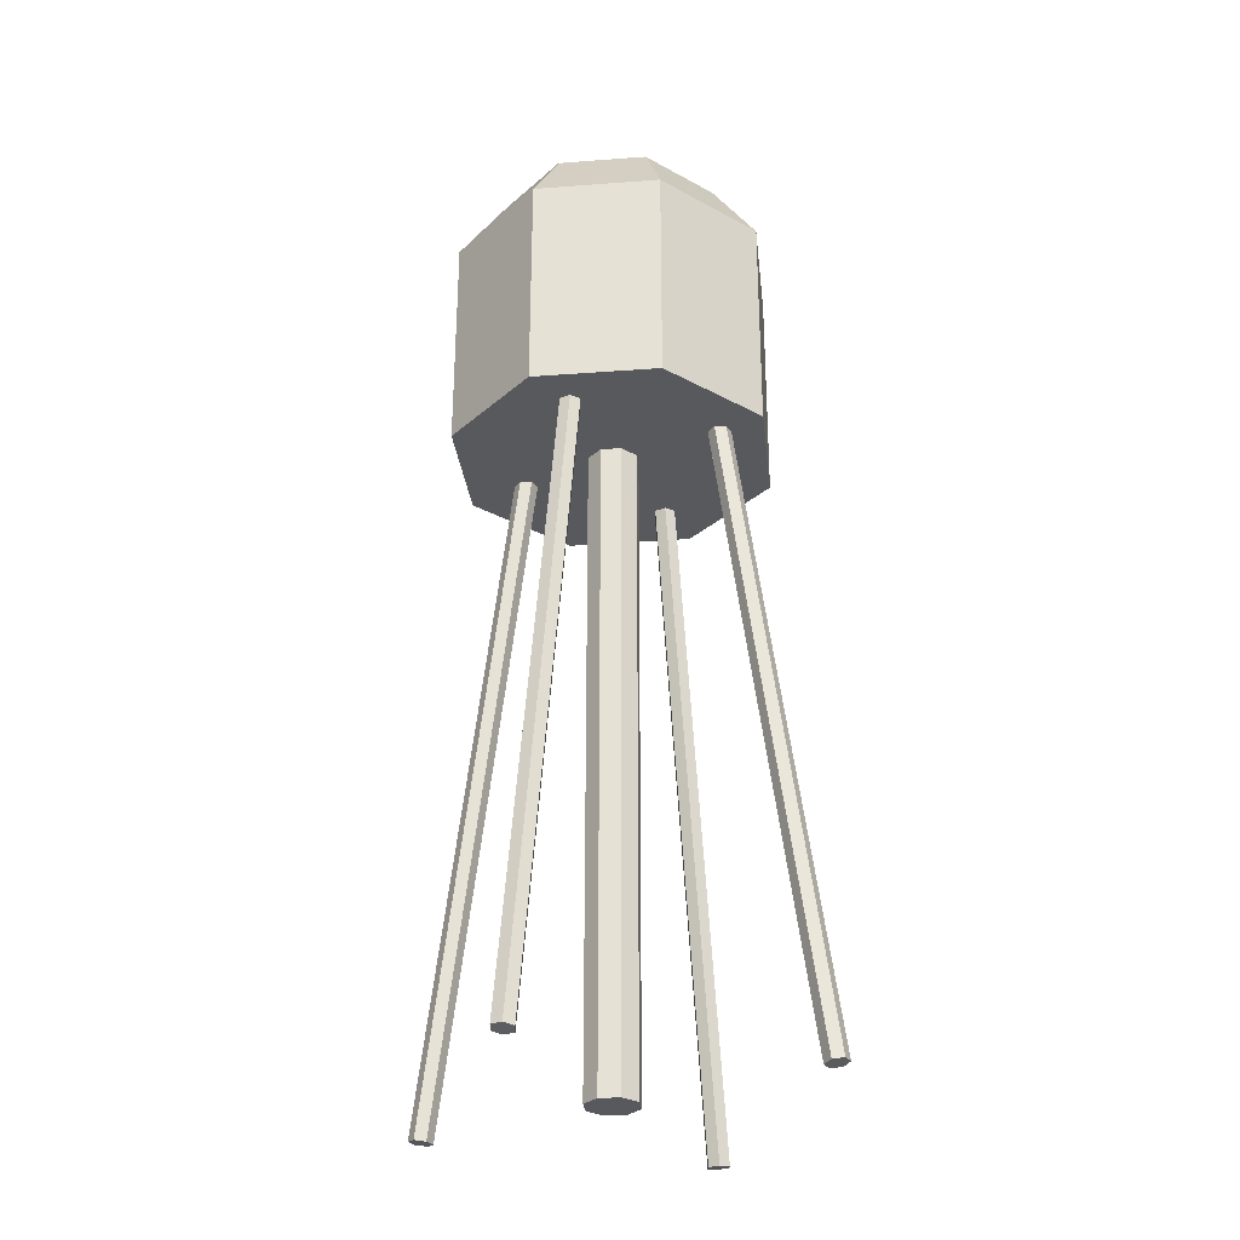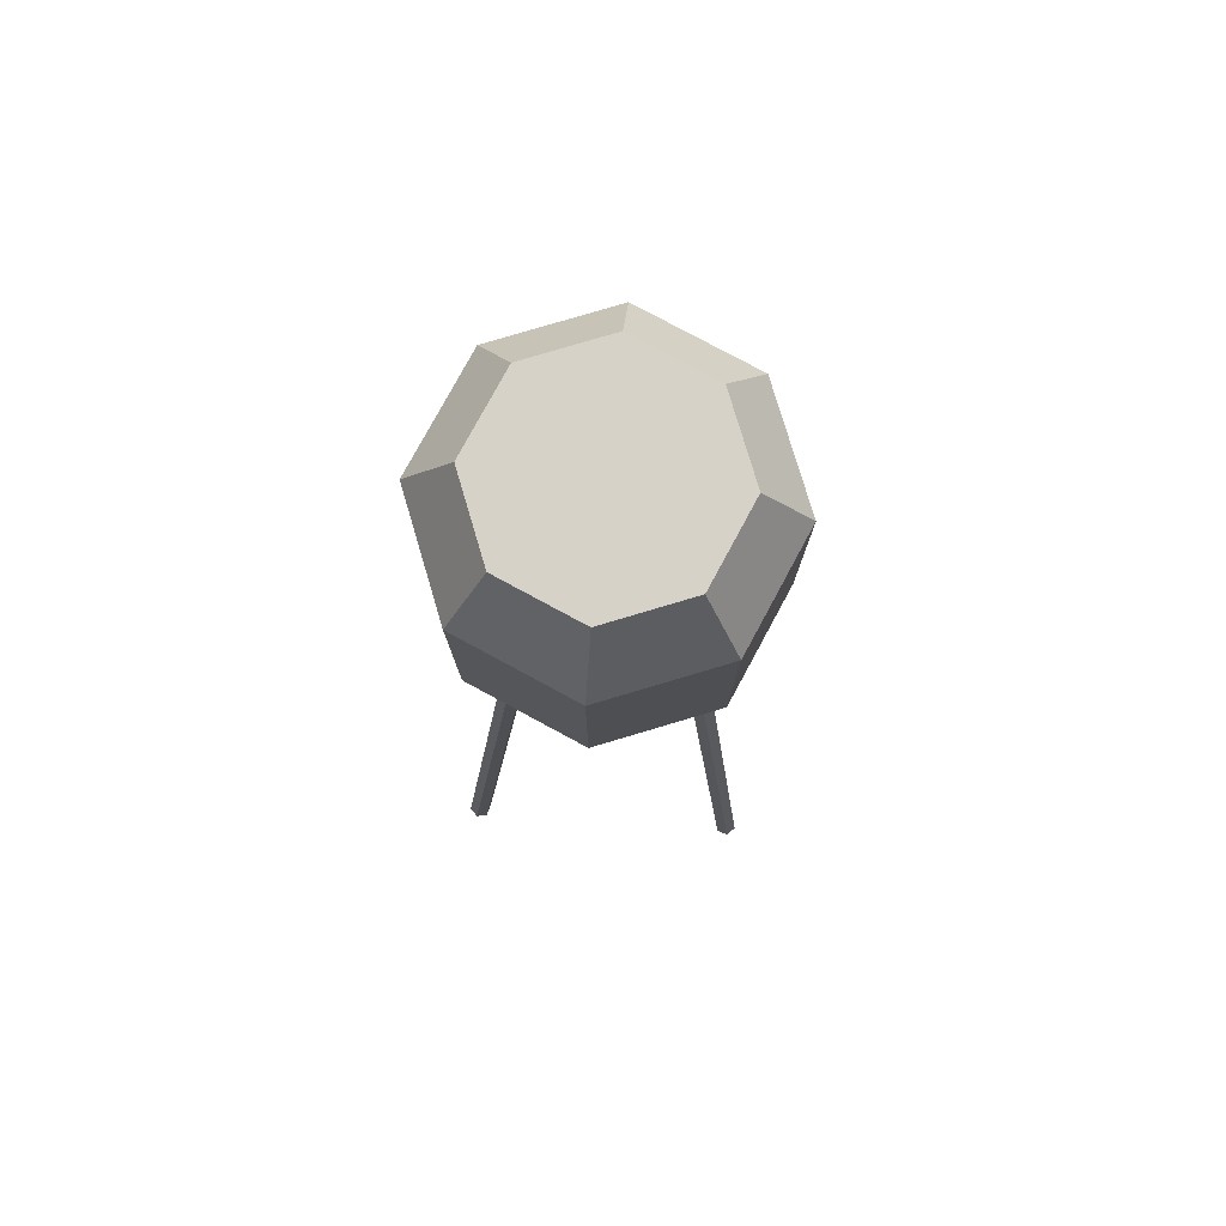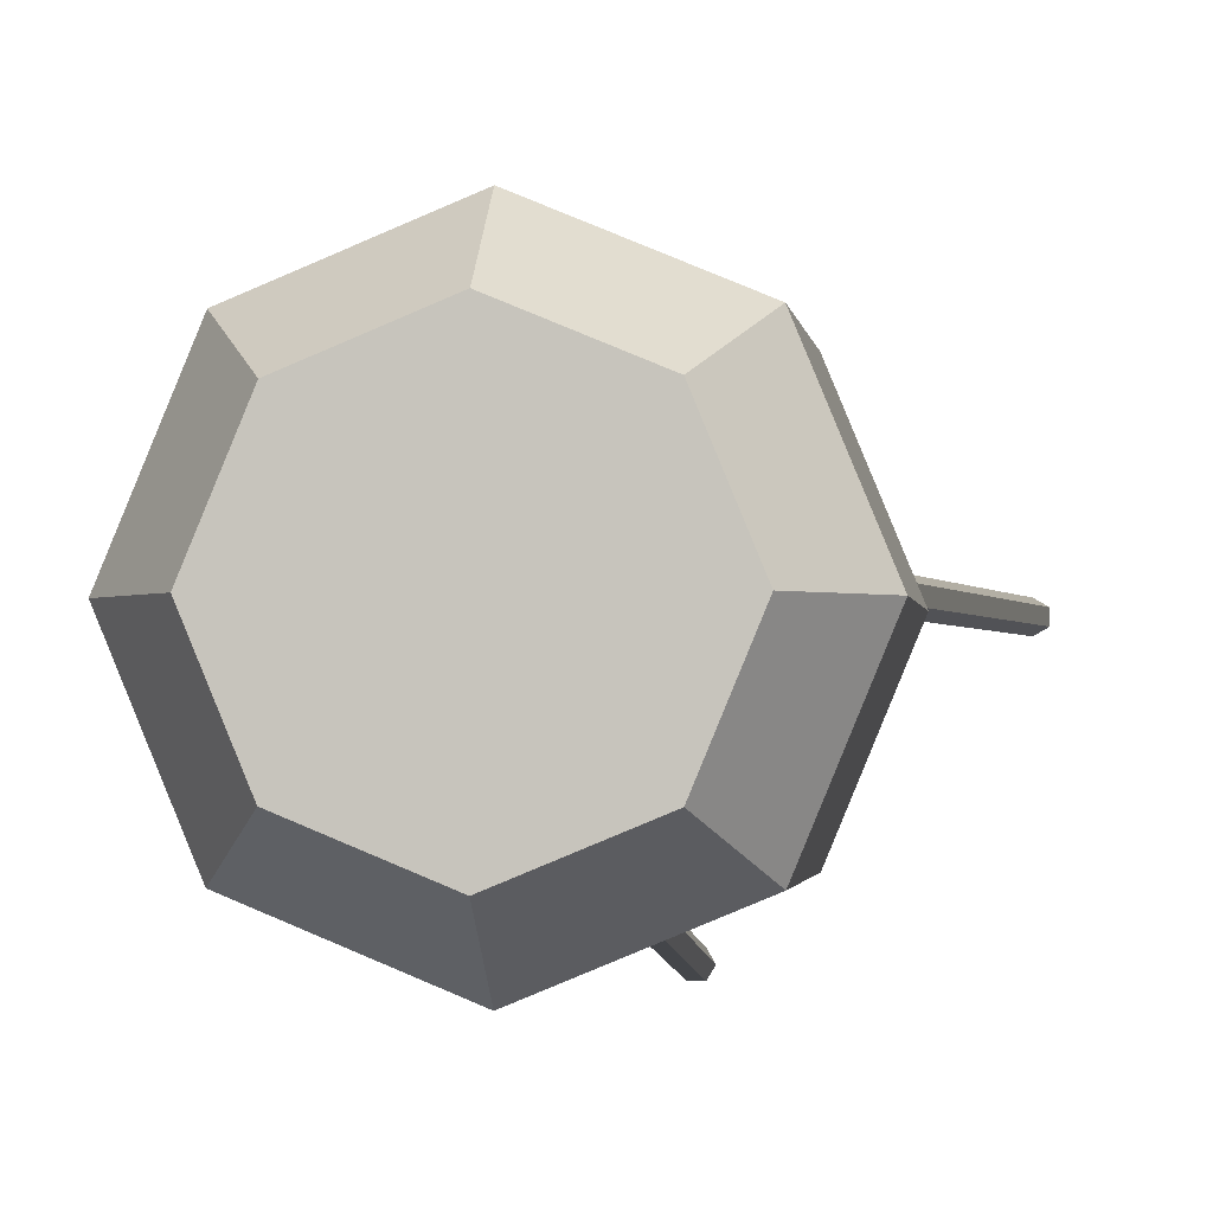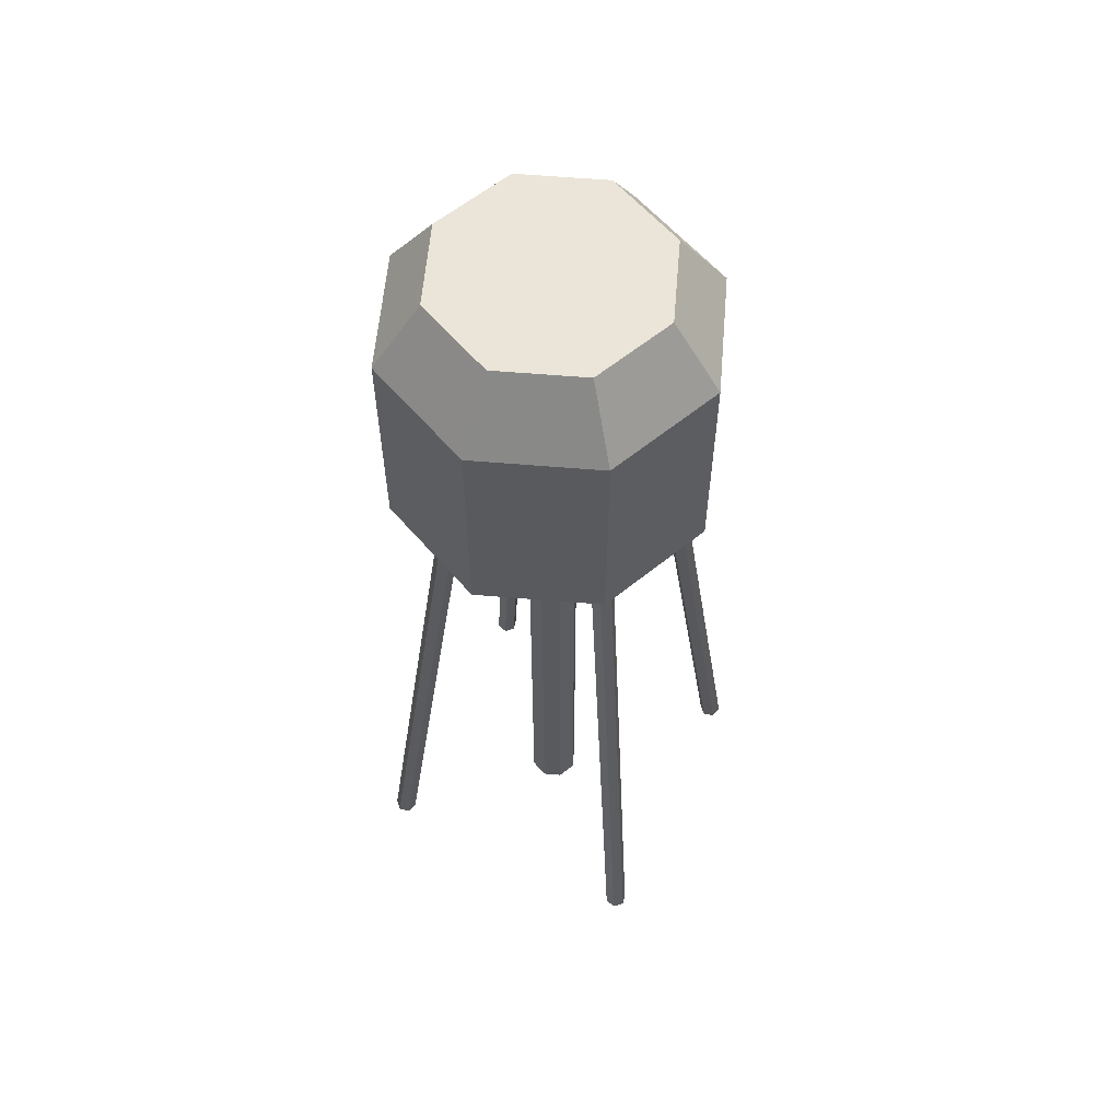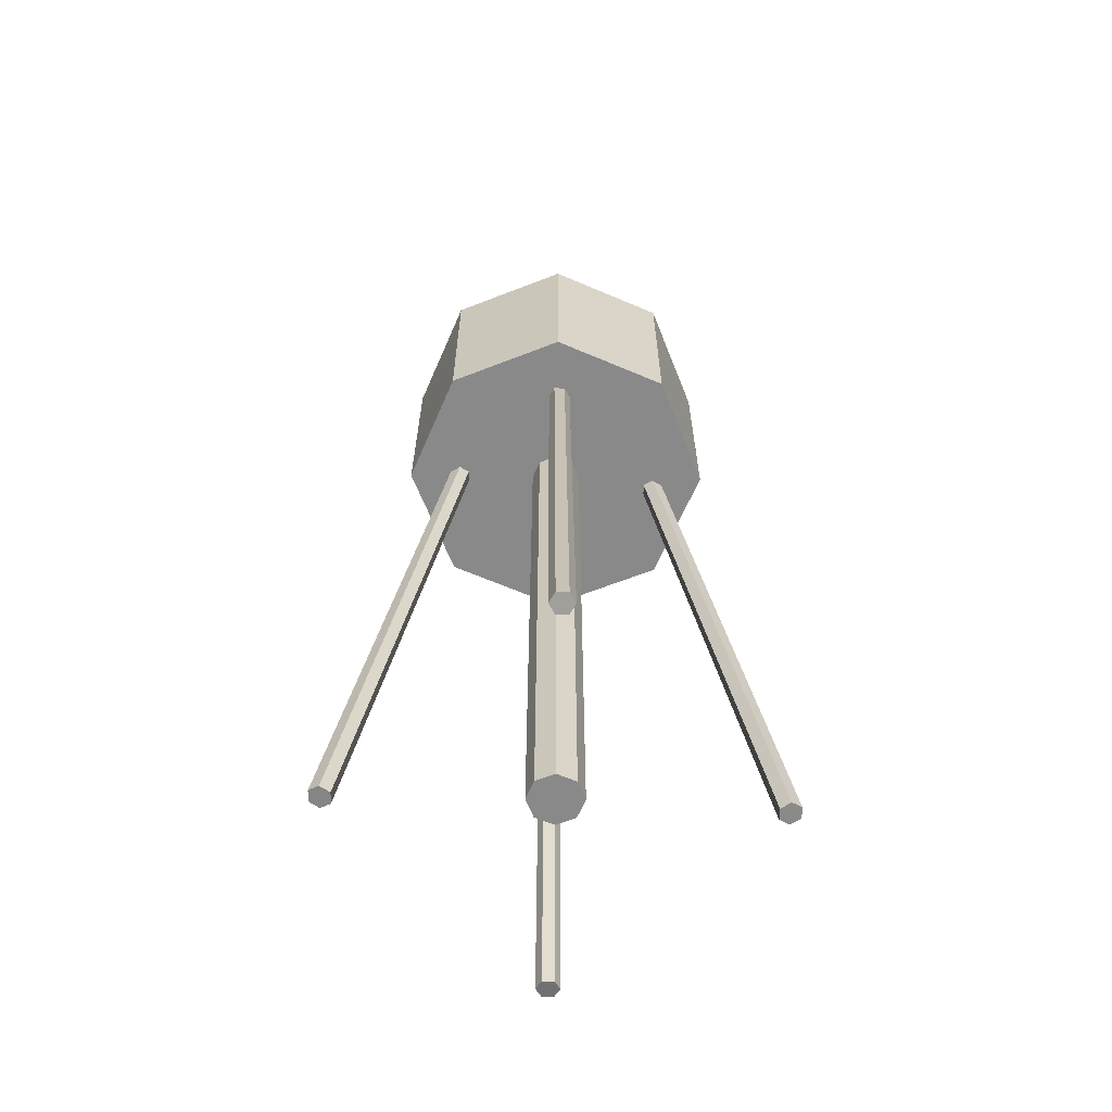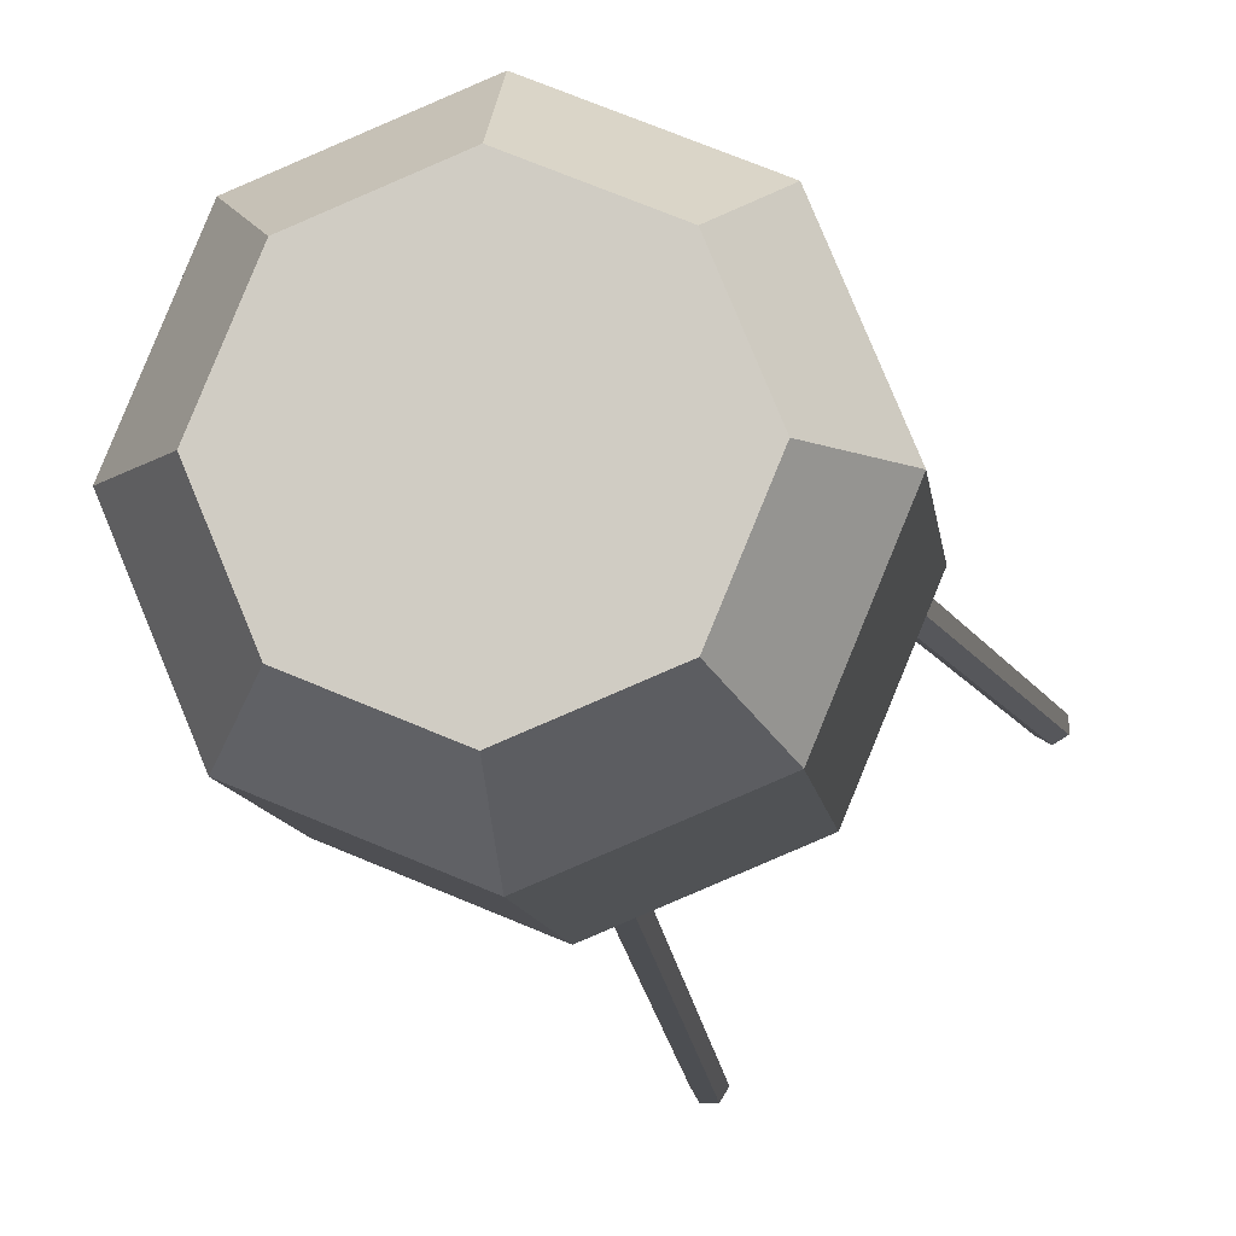
<metadata>
{"format":"obj","ext":"obj","renderer":"f3d","projection":"perspective","resolution":1024,"background":"white","views":[{"elev":-29.8,"azim":-61.2,"up":"+Y"},{"elev":78.4,"azim":-39.1,"up":"+Y"},{"elev":-1.6,"azim":-173.8,"up":"+Z"},{"elev":59.0,"azim":-107.6,"up":"+Y"},{"elev":-63.1,"azim":179.1,"up":"+Y"},{"elev":-8.8,"azim":-173.9,"up":"+Z"}]}
</metadata>
<code>
o Cylinder.002
v 0 -0.2324 -1.098
v 0 1.286 -1.098
v 0.7764 -0.2324 -0.7764
v 0.7764 1.286 -0.7764
v 1.098 -0.2324 0
v 1.098 1.286 -0
v 0.7764 -0.2324 0.7764
v 0.7764 1.286 0.7764
v 0 -0.2324 1.098
v 0 1.286 1.098
v -0.7764 -0.2324 0.7764
v -0.7764 1.286 0.7764
v -1.098 -0.2324 0
v -1.098 1.286 -0
v -0.7764 -0.2324 -0.7764
v -0.7764 1.286 -0.7764
v 0 -4.619 -0.1739
v 0 -0.215 -0.1739
v 0.123 -4.619 -0.123
v 0.123 -0.215 -0.123
v 0.1739 -4.619 0
v 0.1739 -0.215 0
v 0.123 -4.619 0.123
v 0.123 -0.215 0.123
v 0 -4.619 0.1739
v 0 -0.215 0.1739
v -0.123 -4.619 0.123
v -0.123 -0.215 0.123
v -0.1739 -4.619 0
v -0.1739 -0.215 0
v -0.123 -4.619 -0.123
v -0.123 -0.215 -0.123
v 0.5493 1.752 -0.5493
v 0 1.752 -0.7768
v 0.7768 1.752 -0
v 0.5493 1.752 0.5493
v 0 1.752 0.7768
v -0.5493 1.752 0.5493
v -0.7768 1.752 -0
v -0.5493 1.752 -0.5493
v 1.344 -4.624 -0.0764
v 0.7195 -0.1803 -0.0764
v 1.41 -4.615 -0.0382
v 0.7851 -0.1711 -0.0382
v 1.41 -4.615 0.0382
v 0.7851 -0.1711 0.0382
v 1.344 -4.624 0.0764
v 0.7195 -0.1803 0.0764
v 1.279 -4.634 0.0382
v 0.654 -0.1895 0.0382
v 1.279 -4.634 -0.0382
v 0.654 -0.1895 -0.0382
v -1.35 -4.593 0.01584
v -0.7259 -0.1492 0.01584
v -1.285 -4.602 0.05404
v -0.6604 -0.1584 0.05404
v -1.285 -4.602 0.1304
v -0.6604 -0.1584 0.1304
v -1.35 -4.593 0.1686
v -0.7259 -0.1492 0.1686
v -1.416 -4.584 0.1304
v -0.7914 -0.14 0.1304
v -1.416 -4.584 0.05404
v -0.7914 -0.14 0.05404
v -0.0933 -4.647 -1.284
v -0.0933 -0.2032 -0.6594
v -0.0551 -4.638 -1.349
v -0.0551 -0.194 -0.7249
v 0.0213 -4.638 -1.349
v 0.0213 -0.194 -0.7249
v 0.0595 -4.647 -1.284
v 0.0595 -0.2032 -0.6594
v 0.0213 -4.656 -1.218
v 0.0213 -0.2124 -0.5939
v -0.0551 -4.656 -1.218
v -0.0551 -0.2124 -0.5939
v -0.05216 -4.582 1.385
v -0.05216 -0.1379 0.7606
v -0.01396 -4.591 1.32
v -0.01396 -0.1471 0.6951
v 0.06244 -4.591 1.32
v 0.06244 -0.1471 0.6951
v 0.1006 -4.582 1.385
v 0.1006 -0.1379 0.7606
v 0.06244 -4.573 1.451
v 0.06244 -0.1286 0.8261
v -0.01396 -4.573 1.451
v -0.01396 -0.1286 0.8261
f 1 2 4 3
f 3 4 6 5
f 5 6 8 7
f 7 8 10 9
f 9 10 12 11
f 11 12 14 13
f 2 16 40 34
f 13 14 16 15
f 15 16 2 1
f 1 3 5 7 9 11 13 15
f 17 18 20 19
f 19 20 22 21
f 21 22 24 23
f 23 24 26 25
f 25 26 28 27
f 27 28 30 29
f 20 18 32 30 28 26 24 22
f 29 30 32 31
f 31 32 18 17
f 17 19 21 23 25 27 29 31
f 33 34 40 39 38 37 36 35
f 4 2 34 33
f 8 6 35 36
f 14 12 38 39
f 10 8 36 37
f 16 14 39 40
f 6 4 33 35
f 12 10 37 38
f 41 42 44 43
f 43 44 46 45
f 45 46 48 47
f 47 48 50 49
f 44 42 52 50 48 46
f 49 50 52 51
f 51 52 42 41
f 41 43 45 47 49 51
f 53 54 56 55
f 55 56 58 57
f 57 58 60 59
f 59 60 62 61
f 56 54 64 62 60 58
f 61 62 64 63
f 63 64 54 53
f 53 55 57 59 61 63
f 65 66 68 67
f 67 68 70 69
f 69 70 72 71
f 71 72 74 73
f 68 66 76 74 72 70
f 73 74 76 75
f 75 76 66 65
f 65 67 69 71 73 75
f 77 78 80 79
f 79 80 82 81
f 81 82 84 83
f 83 84 86 85
f 80 78 88 86 84 82
f 85 86 88 87
f 87 88 78 77
f 77 79 81 83 85 87

</code>
